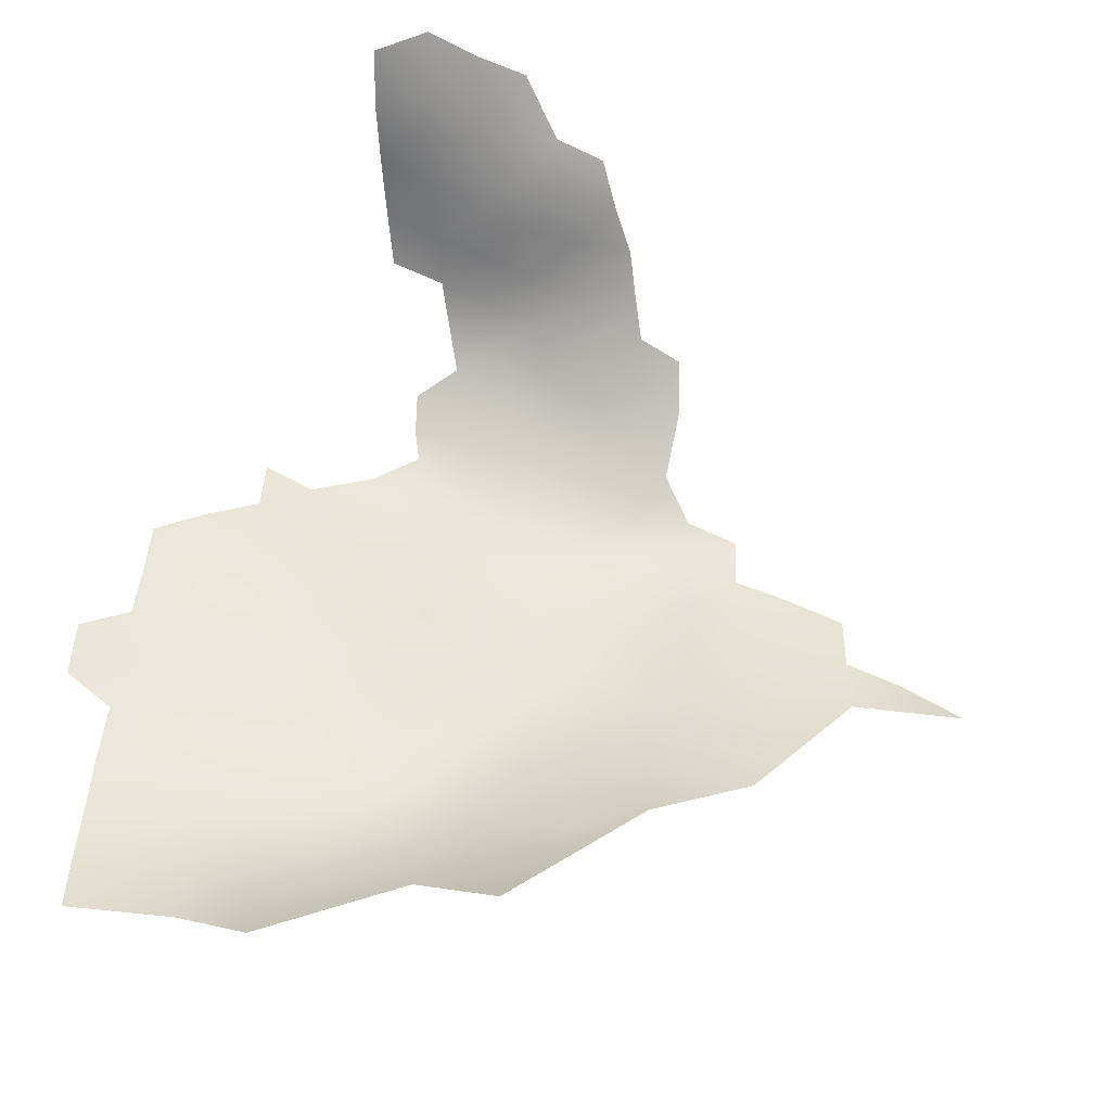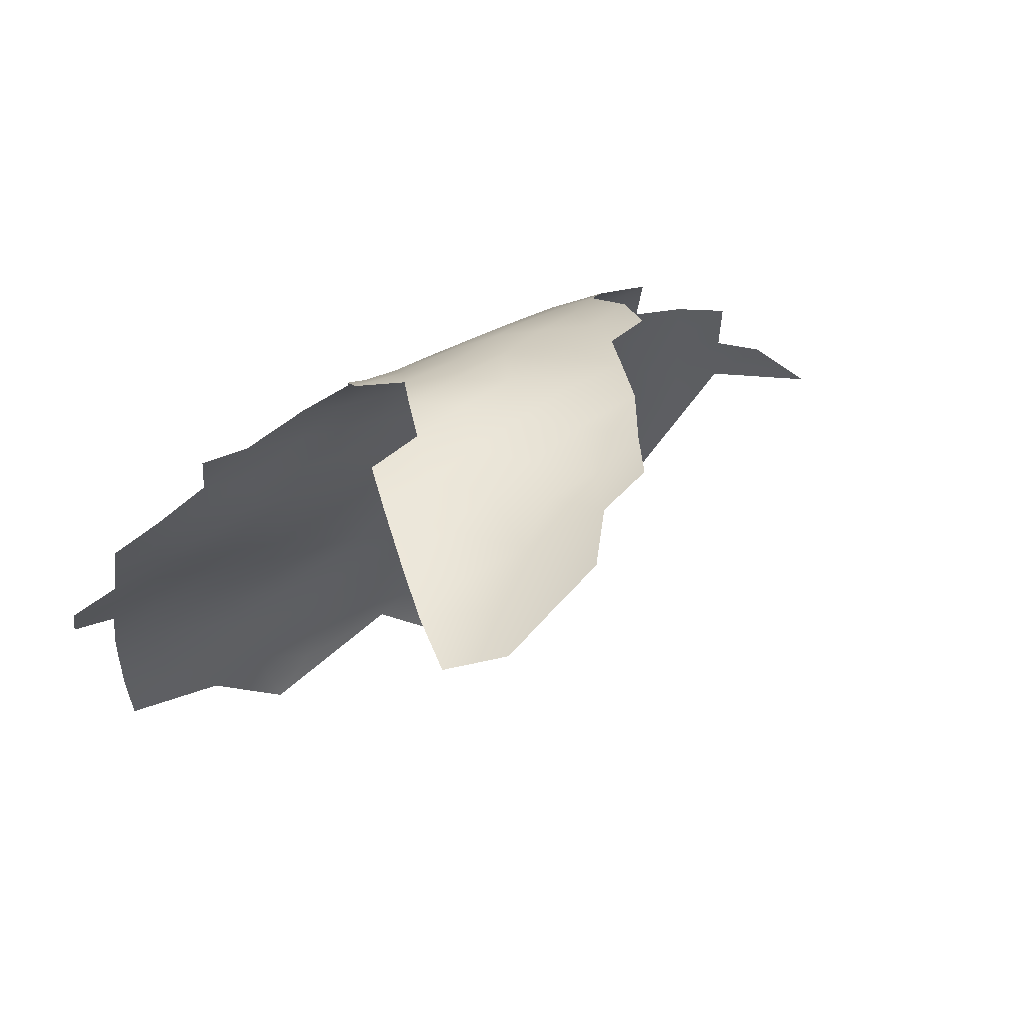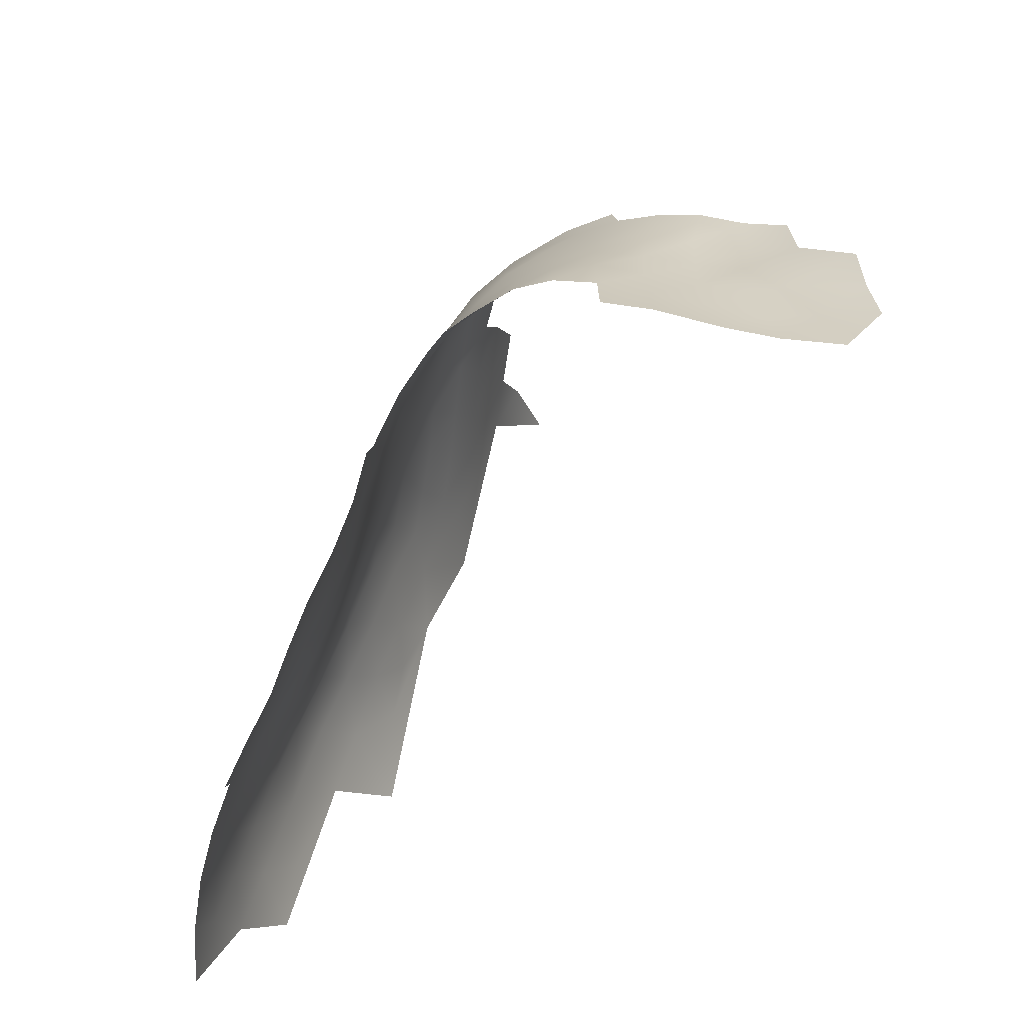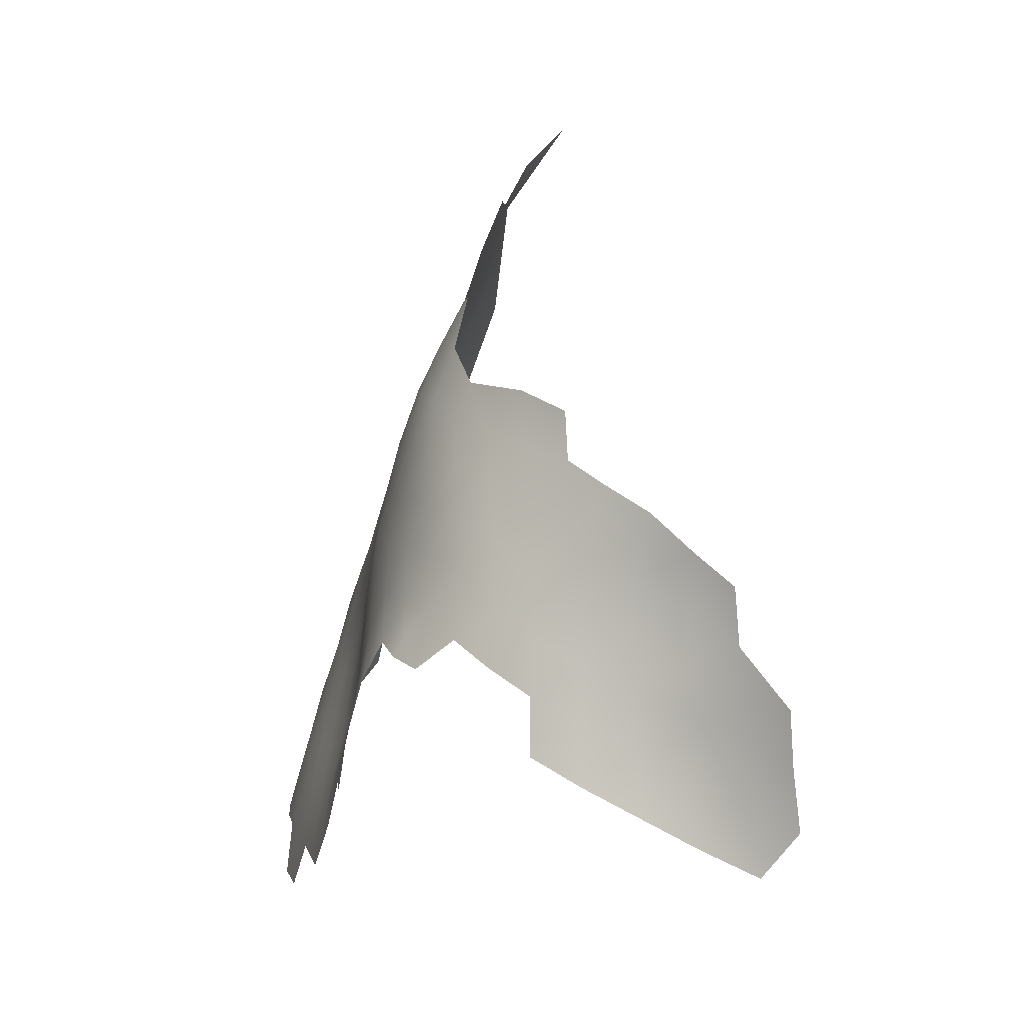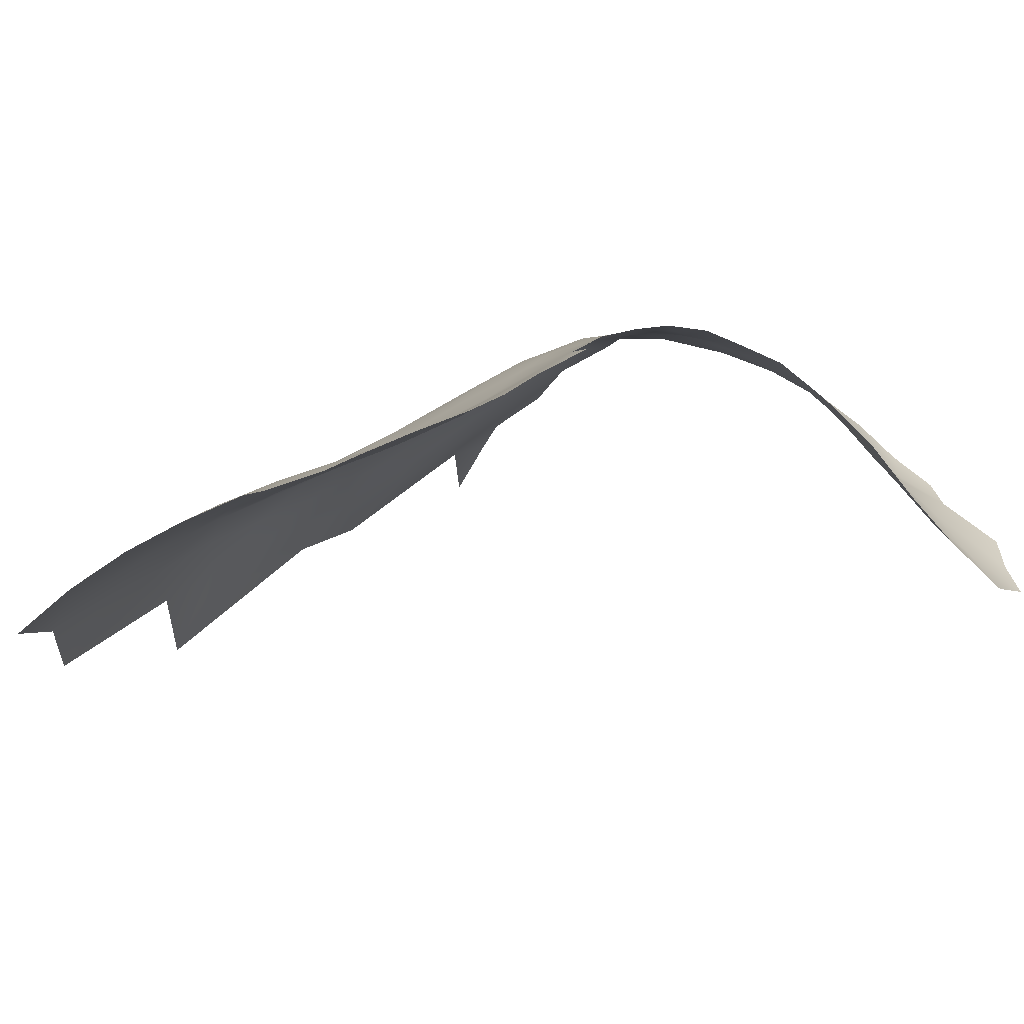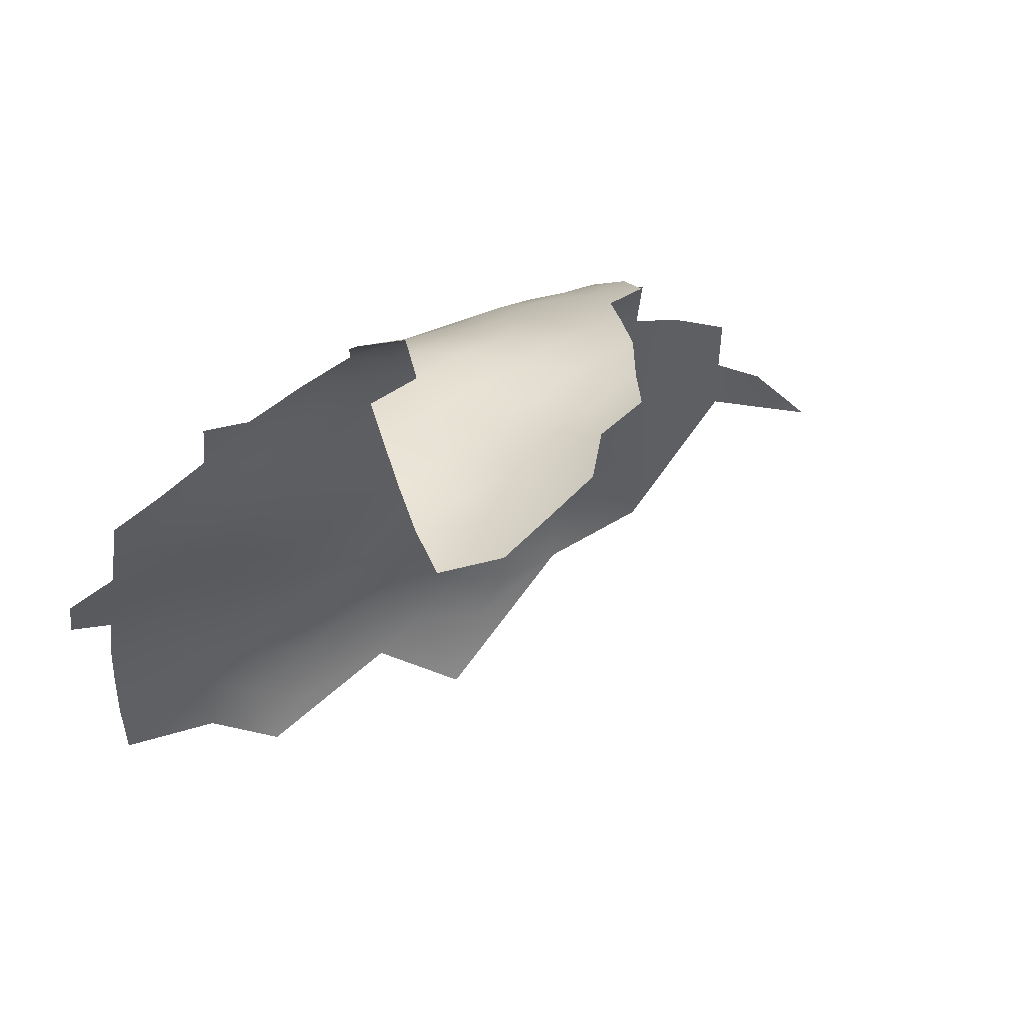
<metadata>
{"format":"obj","ext":"obj","renderer":"f3d","projection":"perspective","resolution":1024,"background":"white","views":[{"elev":-47.7,"azim":67.0,"up":"+Z"},{"elev":60.6,"azim":46.9,"up":"+Z"},{"elev":-58.8,"azim":-9.2,"up":"+Y"},{"elev":4.8,"azim":1.3,"up":"+Y"},{"elev":-71.1,"azim":-56.1,"up":"+Y"},{"elev":51.9,"azim":47.5,"up":"+Z"}]}
</metadata>
<code>
v -508.9 -293.8 202.8
v -546.2 -281.4 184.8
v -546.2 -285.4 187
v -547.7 -288 187.2
v -549.3 -286.7 183.4
v -543.5 -282.2 188.3
v -538.8 -243.2 173.9
v -539.5 -243.3 166.6
v -537.4 -236.8 163.6
v -539.5 -243.2 159.2
v -542.6 -249.1 162.6
v -542.5 -249.1 170.2
v -540.4 -249.6 177
v -545.7 -255.2 165.2
v -544.9 -255.4 172.3
v -531.7 -254.6 188.6
v -538.1 -253.9 182.4
v -542.2 -249 155.1
v -545.8 -255.2 157.9
v -537.1 -236.7 155.9
v -539.2 -243 151.6
v -536.6 -236.6 147.5
v -534.6 -230.3 151.3
v -534.4 -230.3 143.3
v -536.4 -238.2 139.2
v -538.6 -242.9 143.9
v -538.9 -244.6 136.1
v -541.9 -248.8 148.3
v -541.8 -249.7 140.5
v -530.9 -261.4 191.4
v -526.3 -257 193.1
v -535.9 -259.4 186.9
v -540.1 -258.5 182.3
v -540 -263.9 185.2
v -535.5 -265.7 189.7
v -543.7 -263.2 180
v -543.6 -269 183.2
v -539.7 -269.8 188
v -546.7 -268.8 177.4
v -546.6 -274.6 181
v -543.1 -275.1 186.1
v -549.2 -274.4 174.6
v -549.2 -280.4 178.4
v -539 -276.3 190.6
v -551.3 -279.9 171.5
v -551.5 -286.1 175.3
v -552.8 -286.2 167.8
v -552.6 -280.1 163.3
v -553.7 -286.6 159.7
v -553.9 -292.8 164.1
v -553.2 -292.6 172
v -553 -280.2 154.9
v -554.2 -286.9 150.9
v -554.8 -293.6 156.3
v -552.3 -292.2 179.9
v -546.6 -262.8 174
v -548.9 -269 170.6
v -551.1 -274.1 167
v -551.7 -274 159.2
v -534.7 -230.1 159.3
v -531.6 -224.5 146.9
v -525.9 -262.9 194.8
v -521.4 -265.7 197.6
v -516.1 -268.8 199.9
v -545.3 -254.3 151.5
v -542.9 -256.4 177.7
v -550.2 -269.2 163.1
v -548.2 -262.9 166.9
v -548.8 -262.8 159.4
v -550.7 -269.1 155.4
v -548.7 -262.3 151.1
v -548.9 -262.9 143
v -545.6 -257 138.4
v -547.9 -263 135
v -551.3 -269.4 139.2
v -551.5 -270.3 147.1
v -506.3 -277.2 203.8
v -511.1 -273.3 201.6
v -511.4 -280.5 200.9
v -505.8 -284.2 204.1
v -512.2 -286.8 201.4
v -517.6 -276.7 199.7
v -523.4 -273.1 197.9
v -524 -280.3 198.2
v -517.8 -283.9 199.6
v -529.8 -276.9 196.1
v -530.2 -283.8 197.5
v -524.2 -287.4 198.9
v -530.4 -291.1 198.5
v -524.3 -294.5 199.8
v -530.4 -298.3 199.5
v -524.3 -301.6 201.1
v -517.6 -298 200.9
v -517.9 -290.8 200.1
v -535.5 -288 196.5
v -535.1 -280.6 194.6
v -529.2 -269.4 194.2
v -516.8 -305.4 202
v -510.3 -308.6 203.1
v -511.1 -301.4 202.1
v -539.8 -285 193.2
v -544.7 -289 191
v -500 -291.1 207.4
v -499.5 -298.4 206.7
v -505.3 -302.5 203.9
v -498.7 -305.8 206.8
v -503.1 -311.6 205
v -564.9 -326.4 148.9
v -562.8 -320.2 151.8
v -564.6 -320.1 144.9
v -562.4 -314.2 147.6
v -564.2 -314.2 140.5
v -566.4 -320.2 137.6
v -566.7 -326.3 141.7
v -561.7 -308.3 143.1
v -559.8 -308.2 150.1
v -559 -302.5 145.8
v -560.9 -302.5 138.9
v -563.5 -308.4 136.1
v -562.2 -302.9 131.4
v -564.7 -308.9 128.4
v -565.8 -314.4 133.1
v -563.2 -302.7 124.5
v -566.7 -314.9 125
v -565.2 -309 120.9
v -567.8 -320.5 129.8
v -568.5 -320.6 122.2
v -560.6 -314 154.5
v -559.1 -313.8 161.7
v -557.9 -307.8 157.5
v -561.5 -319.9 158.5
v -557.9 -313.5 168.8
v -557.1 -307.2 165.2
v -560 -319.8 165.3
v -557 -301.9 153.1
v -555.4 -306.6 179.2
v -556.2 -306.8 172.2
v -554.6 -300.1 176.5
v -555 -300.2 168.1
v -553.6 -278.9 147.8
v -536.8 -244.5 126.3
v -568.5 -321 114
v -566.7 -314.8 117.7
v -564.5 -308.6 113.4
v -566.3 -314.9 110.5
v -562.8 -302.3 116.8
v -558.1 -296.7 141.6
v -556.3 -296.1 148.5
v -555.8 -290.7 144.5
v -556.9 -290.2 137.9
v -559.6 -296.5 134.7
v -560.7 -296.1 128
v -555.4 -299.9 160.6
v -545.4 -255.4 144.5
v -567.5 -321.4 105.5
v -535.1 -272.5 191.9
v -550 -269.6 130.4
v -543.2 -255.2 131.1
v -545.9 -263.5 126
v -552.7 -276.1 124.5
v -553.7 -275.8 133.3
v -553.7 -276.3 140.9
v -556.3 -282 128.3
v -555.8 -282.5 135.5
v -555.4 -282.7 119.4
v -558.8 -288.7 124
v -557.9 -288.8 131.2
v -560.9 -295.5 120.9
v -548.3 -270 121
v -544.5 -264.4 119.3
v -550.4 -276.4 114.7
v -552.2 -283.3 109.5
v -543.6 -275.4 103.6
v -558.2 -292.7 113.6
v -526.6 -218.9 138.5
v -541.4 -256.8 121.8
v -552.2 -274.1 151.9
v -555.1 -283.3 143
v -545 -268.7 113.8
v -560.7 -302.1 108.6
v -562.8 -309 104.3
v -556.6 -301.6 99.62
v -556.5 -295.6 105.2
f 6 2 3
f 5 4 3
f 5 3 2
f 38 44 156
f 102 3 4
f 34 32 33
f 34 35 32
f 44 38 41
f 37 41 38
f 37 40 41
f 30 16 32
f 37 36 39
f 30 32 35
f 43 42 45
f 31 30 62
f 37 34 36
f 34 38 35
f 34 37 38
f 31 16 30
f 156 35 38
f 40 37 39
f 42 40 39
f 56 39 36
f 43 40 42
f 81 80 79
f 86 96 87
f 79 80 77
f 57 42 39
f 57 39 56
f 46 43 45
f 90 91 92
f 95 96 101
f 95 87 96
f 129 130 128
f 129 128 131
f 82 83 84
f 118 119 115
f 118 115 117
f 66 33 17
f 66 17 13
f 149 147 148
f 115 116 117
f 88 94 85
f 88 85 84
f 131 134 129
f 33 36 34
f 132 129 134
f 89 91 90
f 147 118 117
f 147 117 148
f 123 121 120
f 105 106 104
f 125 143 124
f 88 90 94
f 147 150 151
f 128 116 111
f 86 83 97
f 86 84 83
f 112 110 111
f 85 82 84
f 128 109 131
f 94 90 93
f 149 150 147
f 78 79 77
f 112 115 119
f 112 119 122
f 113 112 122
f 46 51 55
f 109 111 110
f 109 128 111
f 89 90 88
f 139 133 137
f 21 28 18
f 115 112 111
f 115 111 116
f 87 84 86
f 151 118 147
f 88 84 87
f 123 120 152
f 94 81 85
f 59 58 67
f 164 163 167
f 113 110 112
f 113 114 110
f 52 177 140
f 92 93 90
f 108 109 110
f 108 110 114
f 126 124 127
f 67 70 59
f 136 138 137
f 67 58 57
f 67 57 68
f 89 87 95
f 89 88 87
f 51 46 47
f 28 65 18
f 143 127 124
f 135 117 116
f 135 148 117
f 10 21 18
f 19 18 65
f 54 153 50
f 54 50 49
f 15 66 13
f 15 13 12
f 10 11 8
f 85 81 79
f 125 124 121
f 163 166 167
f 125 146 144
f 130 116 128
f 130 135 116
f 133 129 132
f 59 48 58
f 68 57 56
f 123 125 121
f 47 46 45
f 53 52 140
f 100 98 99
f 29 26 27
f 144 143 125
f 139 137 138
f 120 151 152
f 8 11 12
f 24 23 61
f 24 22 23
f 12 13 7
f 121 119 120
f 121 122 119
f 126 113 122
f 67 68 69
f 67 69 70
f 25 27 26
f 162 178 140
f 49 47 48
f 49 50 47
f 145 142 143
f 145 143 144
f 11 10 18
f 11 19 14
f 11 18 19
f 8 12 7
f 71 70 69
f 41 2 6
f 123 146 125
f 120 119 118
f 120 118 151
f 102 101 6
f 102 6 3
f 66 36 33
f 21 22 26
f 132 137 133
f 133 130 129
f 14 12 11
f 14 15 12
f 82 85 79
f 82 79 78
f 72 76 71
f 72 75 76
f 51 47 50
f 17 33 32
f 58 42 57
f 58 45 42
f 100 93 98
f 161 163 164
f 59 70 177
f 10 8 9
f 10 9 20
f 28 21 26
f 28 26 29
f 59 177 52
f 21 10 20
f 180 144 146
f 142 127 143
f 25 26 22
f 25 22 24
f 82 78 64
f 162 164 178
f 162 161 164
f 70 76 177
f 70 71 76
f 159 170 169
f 75 72 74
f 165 166 163
f 165 163 160
f 164 167 150
f 20 60 23
f 49 53 54
f 49 52 53
f 155 142 145
f 48 52 49
f 48 59 52
f 139 50 153
f 43 5 2
f 176 170 159
f 176 159 158
f 48 47 45
f 48 45 58
f 86 97 156
f 99 105 100
f 73 74 72
f 9 60 20
f 154 73 72
f 56 36 66
f 56 66 15
f 124 126 122
f 124 122 121
f 20 22 21
f 20 23 22
f 154 28 29
f 154 65 28
f 160 163 161
f 158 74 73
f 40 2 41
f 40 43 2
f 46 5 43
f 46 55 5
f 105 1 100
f 162 76 75
f 157 75 74
f 53 178 149
f 53 140 178
f 151 150 167
f 73 154 29
f 98 93 92
f 167 152 151
f 97 35 156
f 157 160 161
f 75 161 162
f 75 157 161
f 166 152 167
f 166 168 152
f 181 144 180
f 181 145 144
f 44 41 6
f 94 1 81
f 64 63 83
f 64 83 82
f 123 152 168
f 123 168 146
f 169 160 157
f 169 157 159
f 156 44 96
f 156 96 86
f 51 50 139
f 51 139 138
f 138 55 51
f 159 74 158
f 159 157 74
f 153 135 130
f 16 17 32
f 153 133 139
f 153 130 133
f 171 165 160
f 171 160 169
f 140 177 76
f 140 76 162
f 80 81 1
f 54 135 153
f 54 148 135
f 93 1 94
f 93 100 1
f 97 62 30
f 97 30 35
f 182 180 183
f 179 169 170
f 178 164 150
f 178 150 149
f 53 149 148
f 53 148 54
f 182 181 180
f 44 101 96
f 44 6 101
f 63 62 97
f 63 97 83
f 174 183 180
f 179 171 169
f 172 165 171
f 105 107 106
f 105 99 107
f 14 19 69
f 14 69 68
f 103 80 1
f 68 56 15
f 68 15 14
f 71 69 19
f 71 19 65
f 154 71 65
f 154 72 71
f 104 1 105
f 104 103 1
f 174 146 168
f 174 180 146
f 174 165 172
f 174 168 166
f 174 166 165
f 173 171 179
f 173 172 171
f 181 155 145
f 158 73 29
f 175 24 61
f 141 176 158
f 141 27 25
f 172 183 174
f 158 29 27
f 158 27 141
f 179 170 176
f 182 183 172
f 141 25 24
f 173 179 176

</code>
